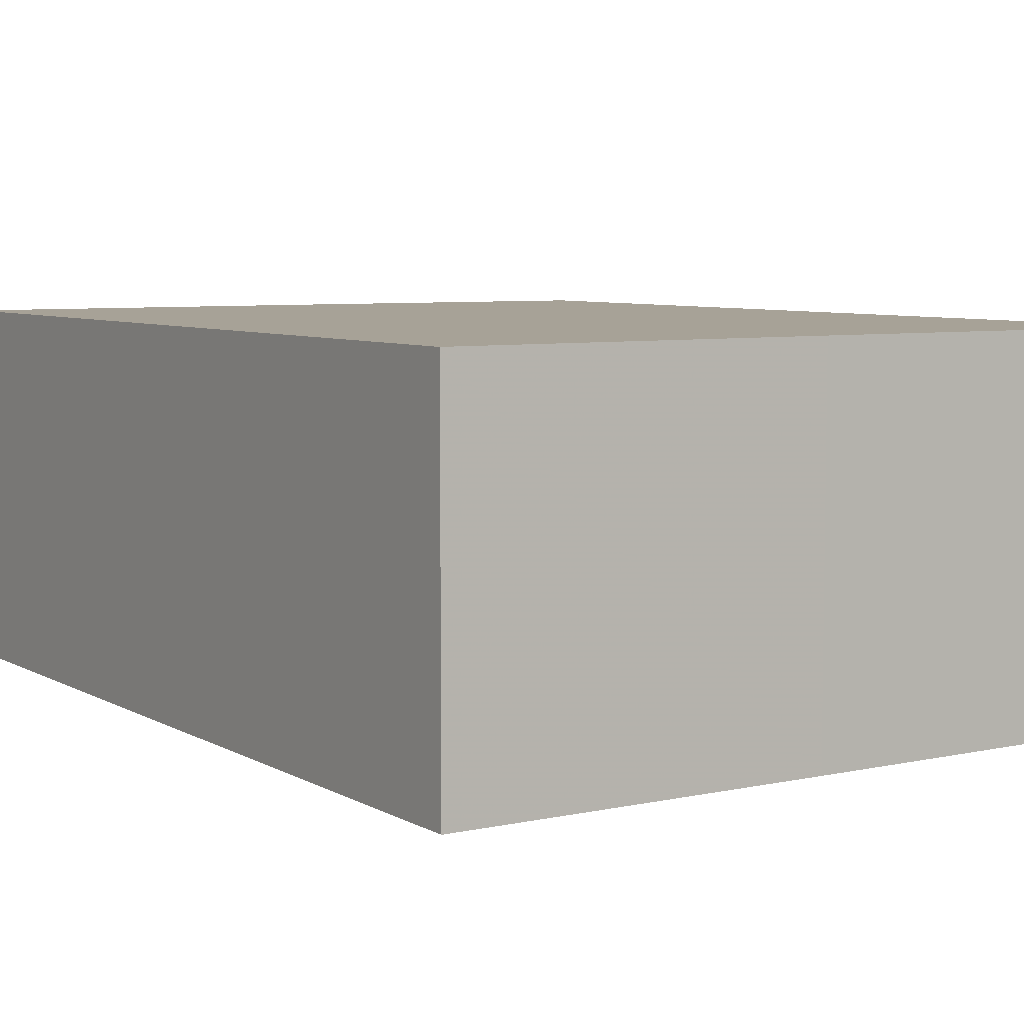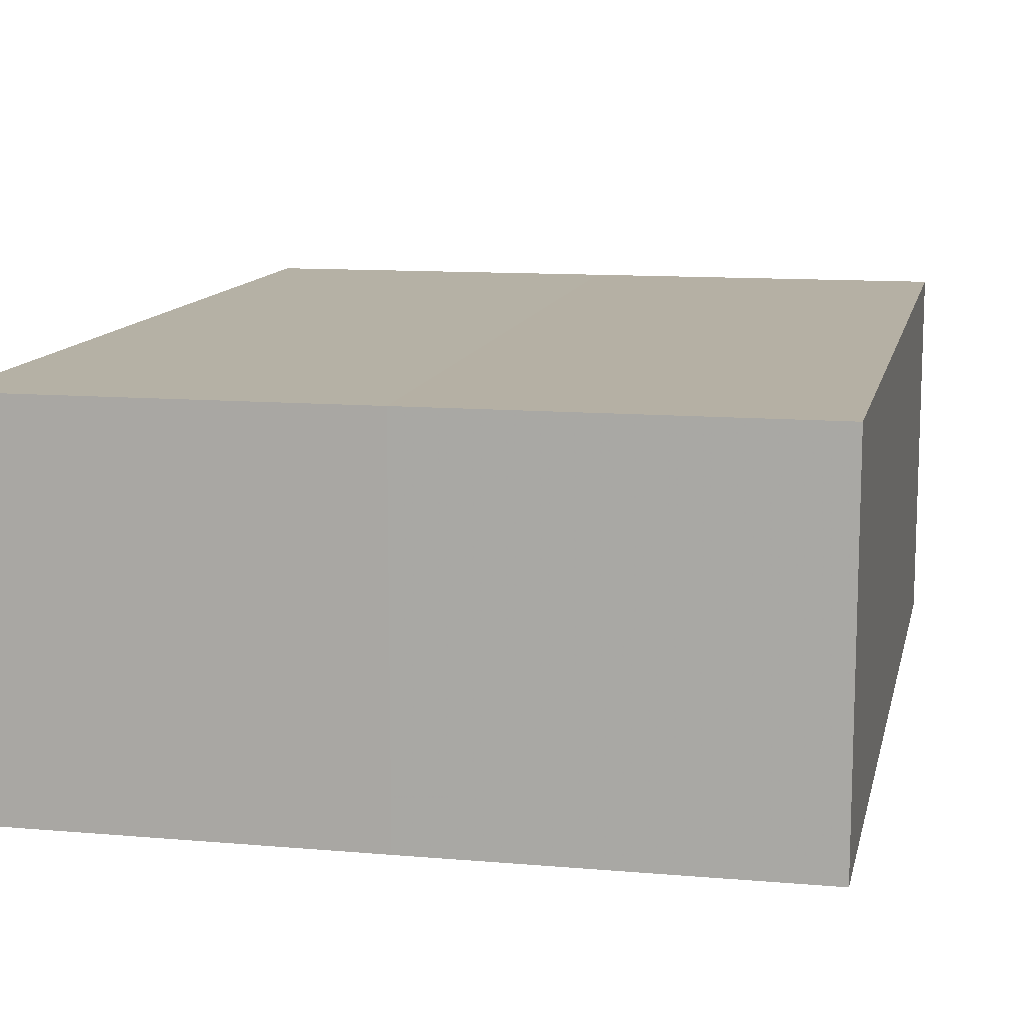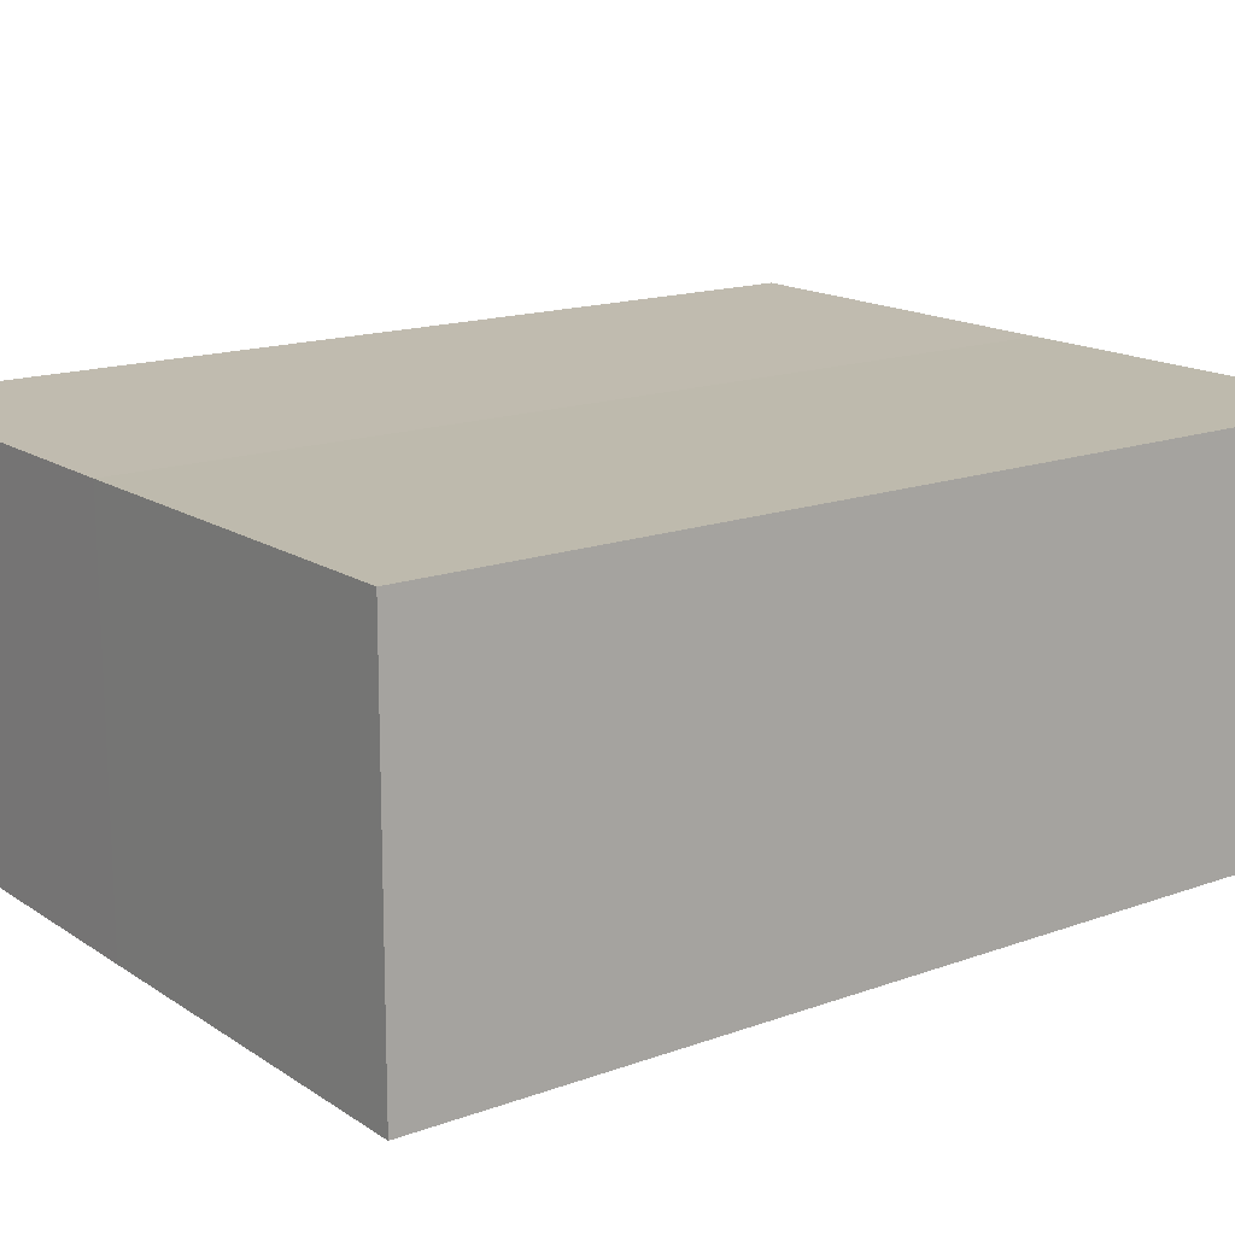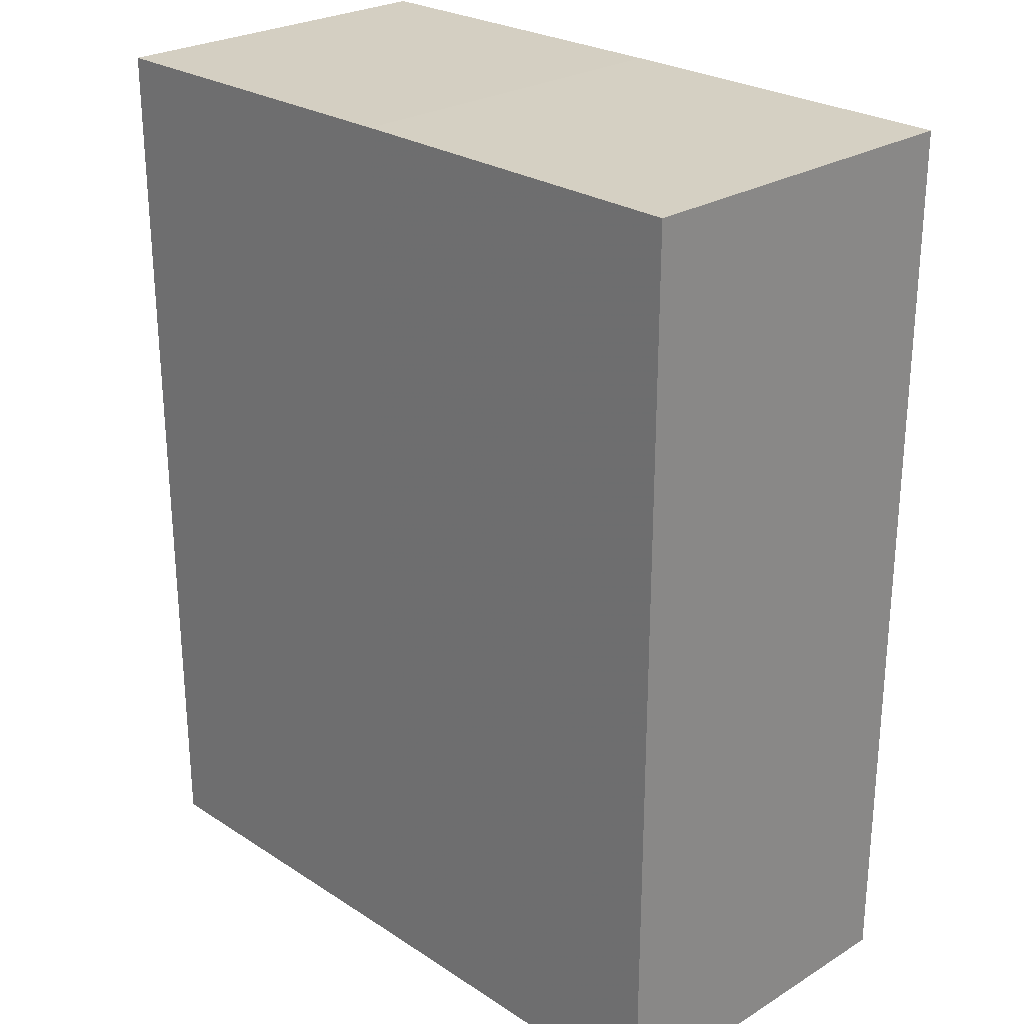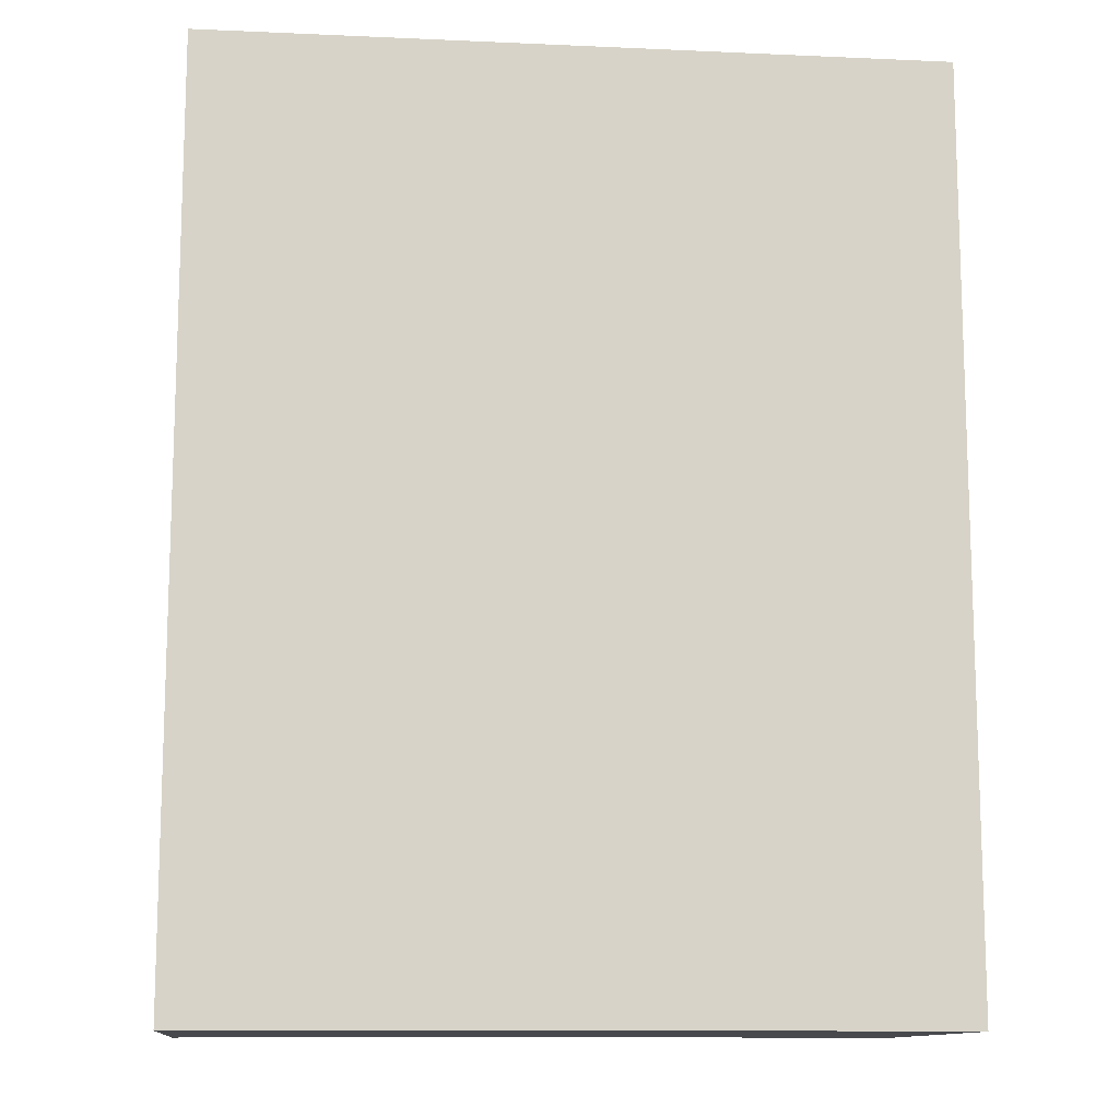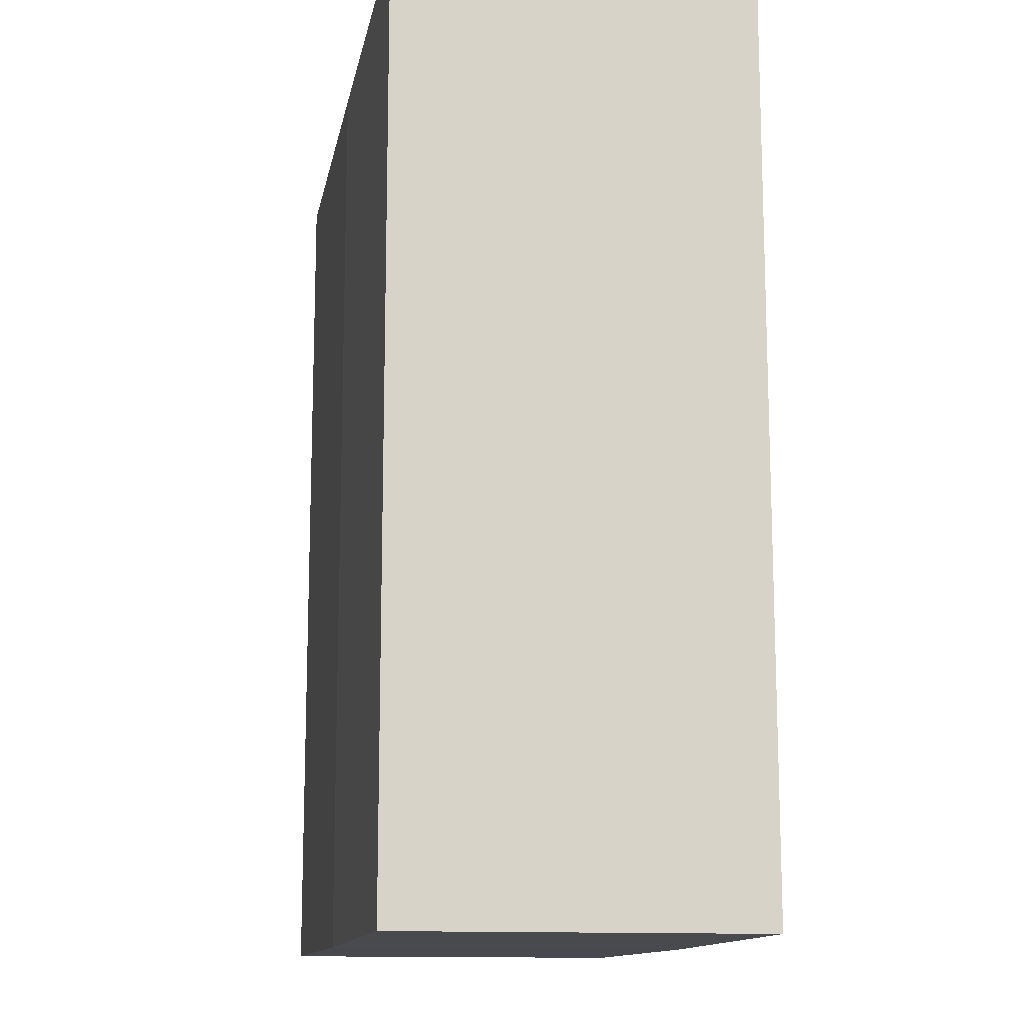
<metadata>
{"format":"obj","ext":"obj","renderer":"f3d","projection":"perspective","resolution":1024,"background":"white","views":[{"elev":6.5,"azim":-32.8,"up":"+Y"},{"elev":11.9,"azim":12.2,"up":"+Y"},{"elev":15.5,"azim":53.2,"up":"+Y"},{"elev":25.9,"azim":46.1,"up":"+Z"},{"elev":-12.1,"azim":173.9,"up":"+Z"},{"elev":-13.0,"azim":79.6,"up":"+Z"}]}
</metadata>
<code>
o 5537
v 2170 1870 16.41
v 2170 1870 16.41
v 2170 1870 16.44
v 2170 1870 16.41
v 2170 1870 16.44
v 2170 1870 16.41
v 2170 1870 16.41
v 2170 1870 16.44
v 2170 1870 16.44
v 2170 1870 16.44
v 2170 1870 16.41
v 2170 1870 16.41
v 2170 1870 16.41
v 2170 1870 16.41
v 2170 1870 16.44
v 2170 1870 16.41
v 2170 1870 16.41
v 2170 1870 16.41
v 2170 1870 16.44
v 2170 1870 16.41
v 2170 1870 16.41
v 2170 1870 16.44
v 2170 1870 16.44
v 2170 1870 16.41
v 2170 1870 16.41
v 2170 1870 16.41
v 2170 1870 16.44
v 2170 1870 16.44
v 2170 1870 16.44
v 2170 1870 16.44
v 2170 1870 16.41
v 2170 1870 16.41
v 2170 1870 16.41
v 2170 1870 16.44
v 2170 1870 16.44
v 2170 1870 16.44
v 2170 1870 16.44
f 1 2 3
f 4 1 5
f 1 6 7
f 8 7 9
f 10 11 8
f 12 13 10
f 13 14 15
f 16 7 17
f 16 17 18
f 5 16 19
f 20 18 21
f 22 18 23
f 24 25 22
f 19 26 27
f 19 28 29
f 30 31 29
f 32 33 30
f 3 34 28
f 3 35 34
f 36 37 35

</code>
